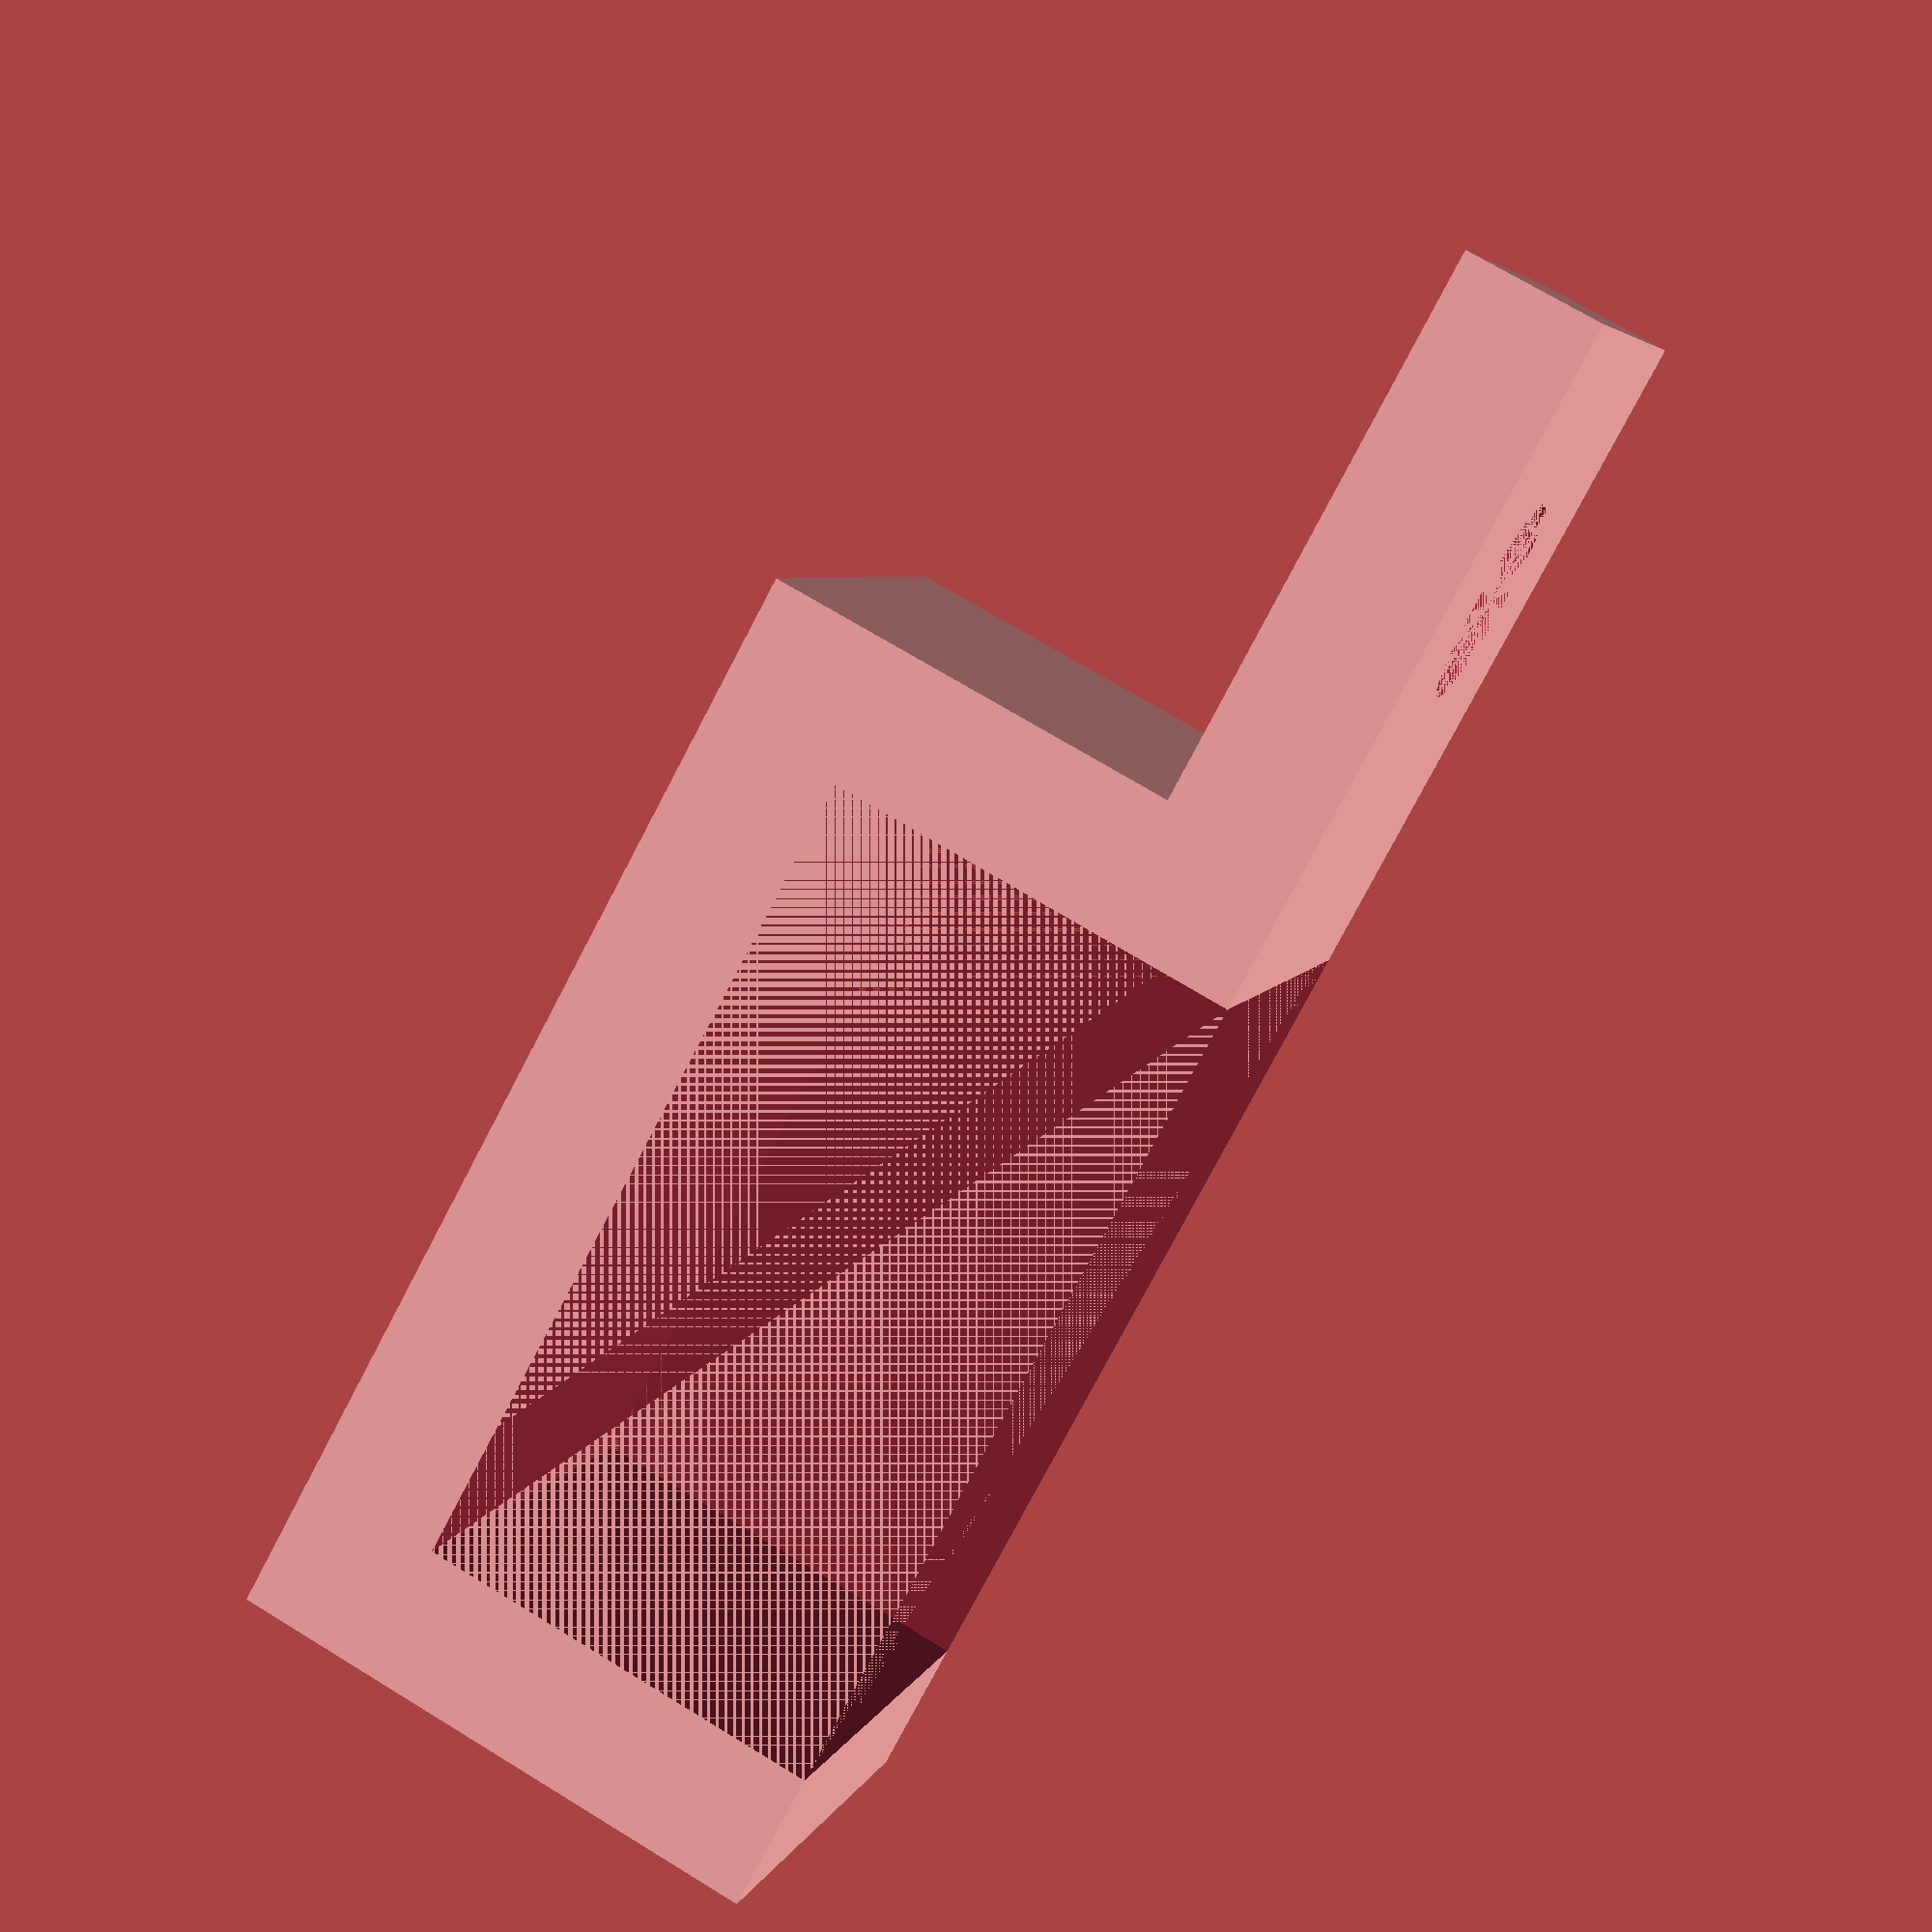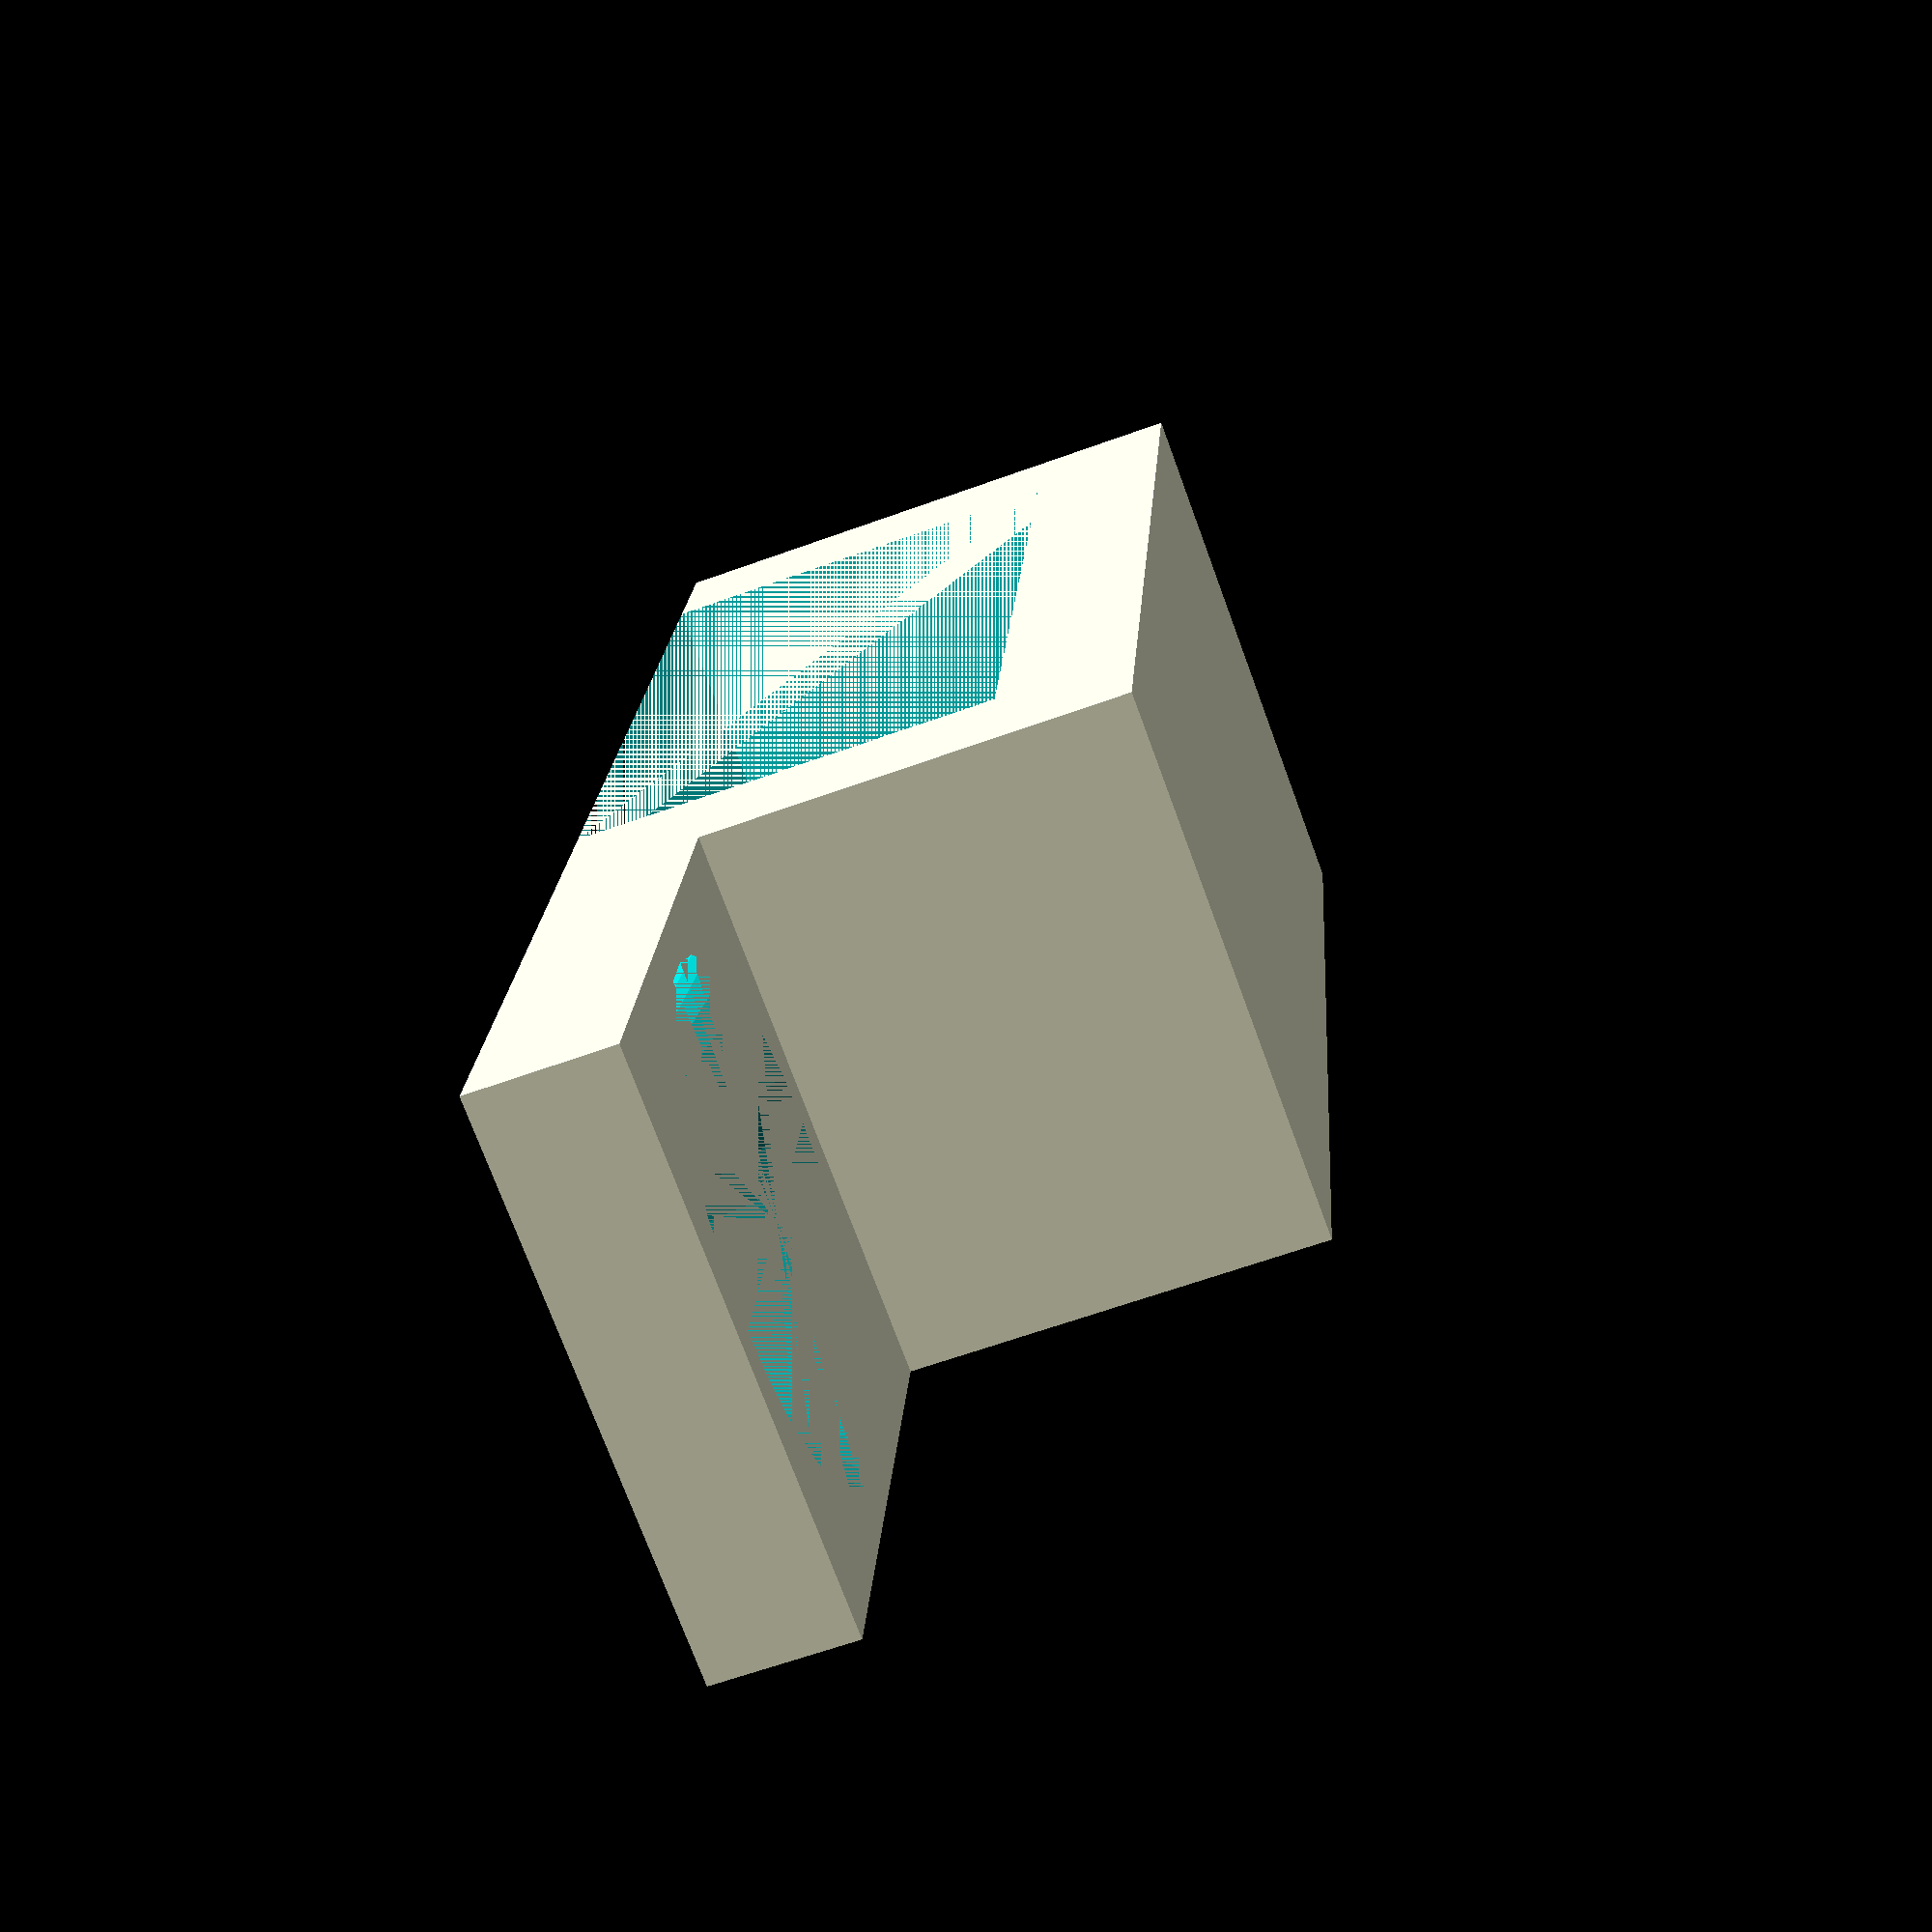
<openscad>
WALL_THICKNESS = 2;
LEDS_STRIP_THICKNESS = 6;
LED_STRIP_HEIGHT = 12;
SCREW_HEAD_DIAMETER = 7;
SCREW_DIAMETER = 3;

FIX_WIDTH = 8;

$fn = 30;

difference() {
    cube([LED_STRIP_HEIGHT + WALL_THICKNESS * 2, FIX_WIDTH, LEDS_STRIP_THICKNESS + WALL_THICKNESS]);
    translate([WALL_THICKNESS, 0, 0])  cube([LED_STRIP_HEIGHT, FIX_WIDTH, LEDS_STRIP_THICKNESS]);
    
}

translate([-FIX_WIDTH, 0, 0]) 
difference() {
    cube([FIX_WIDTH, FIX_WIDTH, WALL_THICKNESS]);
    translate ([FIX_WIDTH / 2, FIX_WIDTH / 2, 0]) cylinder(d1 = SCREW_DIAMETER, d2 = SCREW_HEAD_DIAMETER, h = WALL_THICKNESS);
}
</openscad>
<views>
elev=288.7 azim=27.0 roll=121.4 proj=p view=solid
elev=61.6 azim=280.2 roll=290.4 proj=p view=solid
</views>
